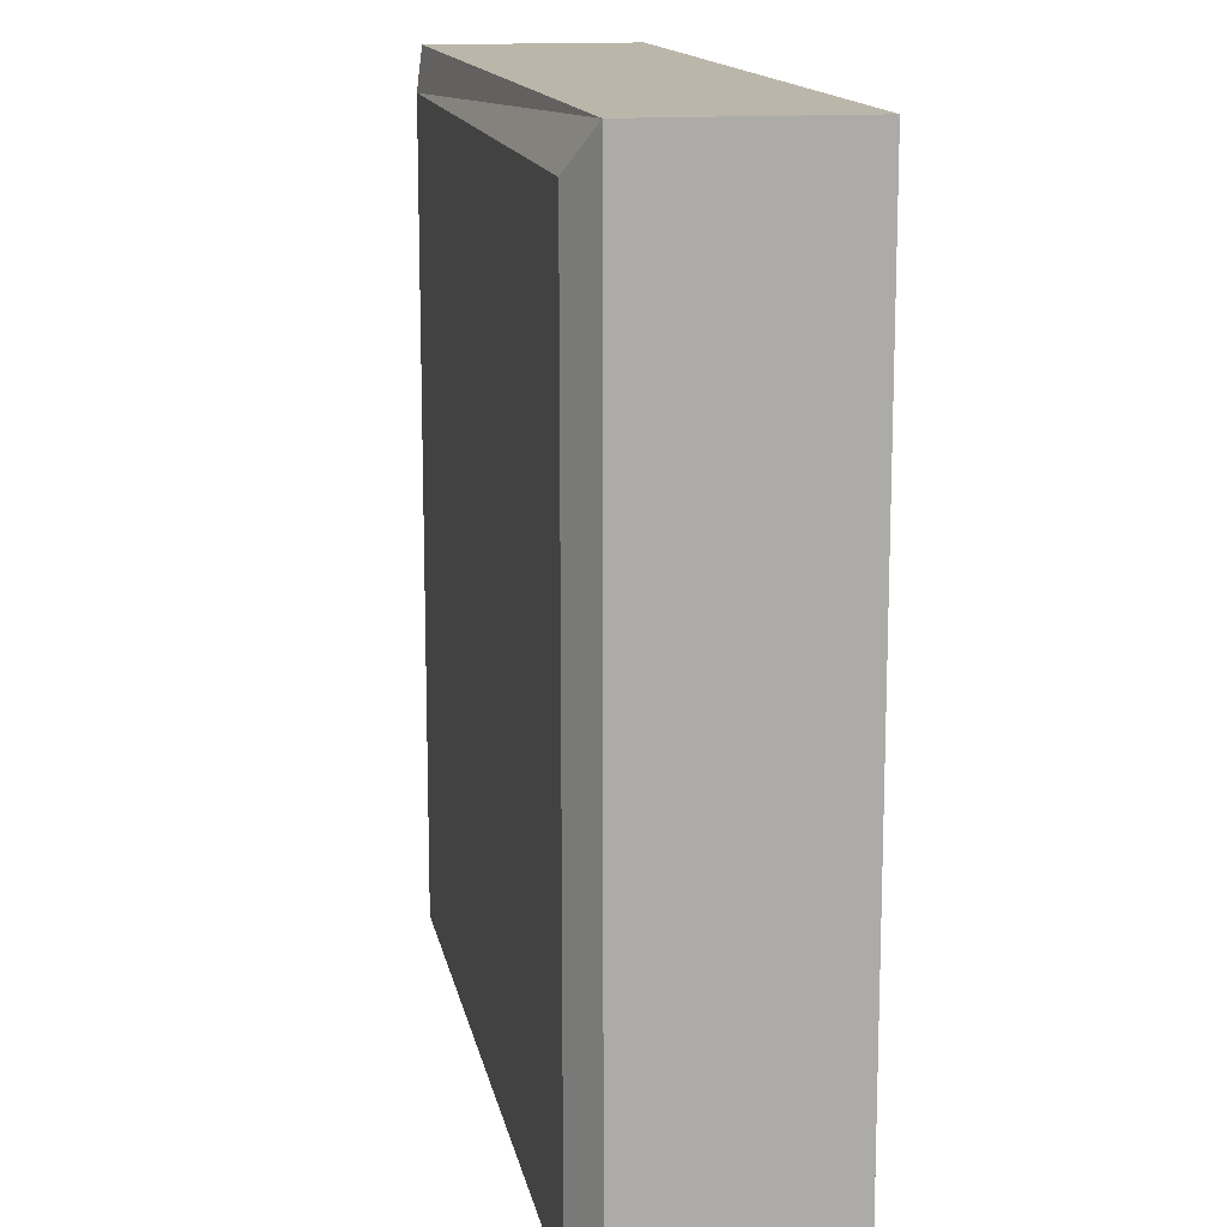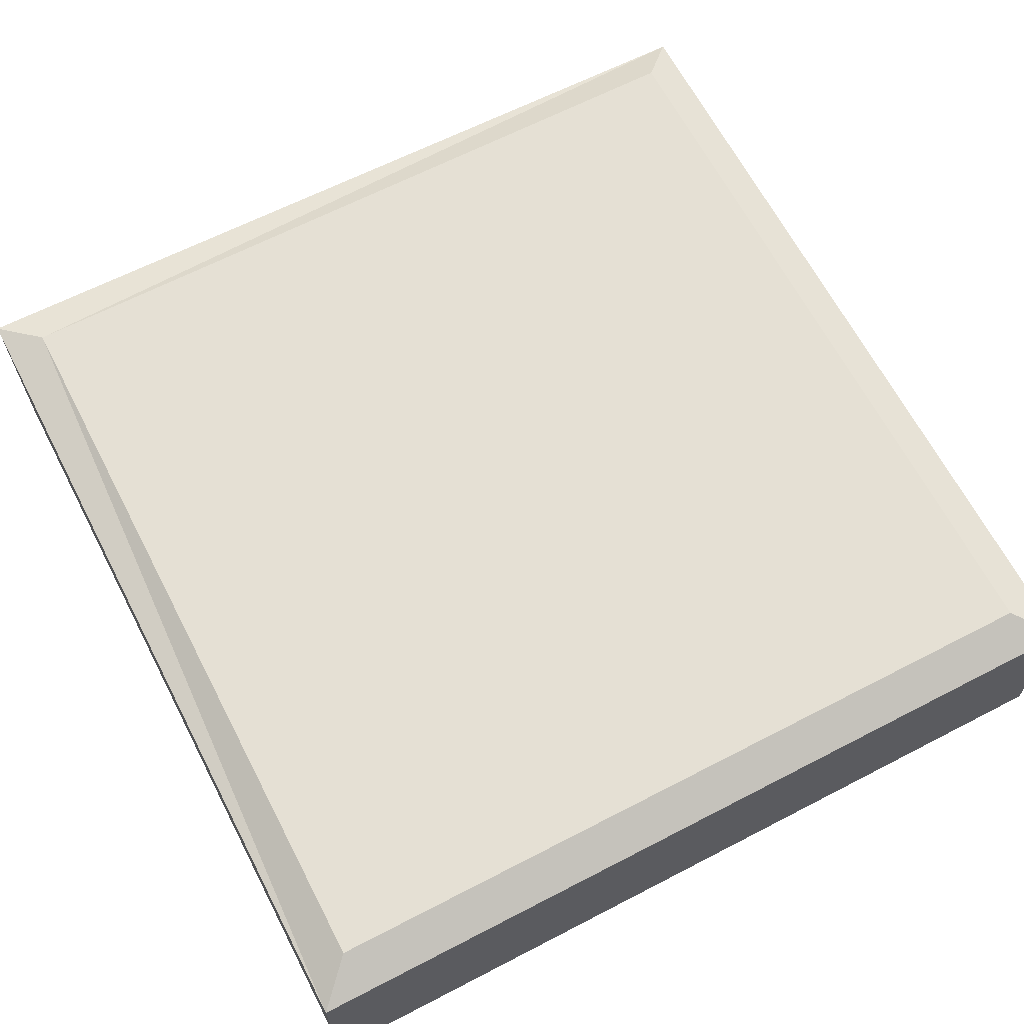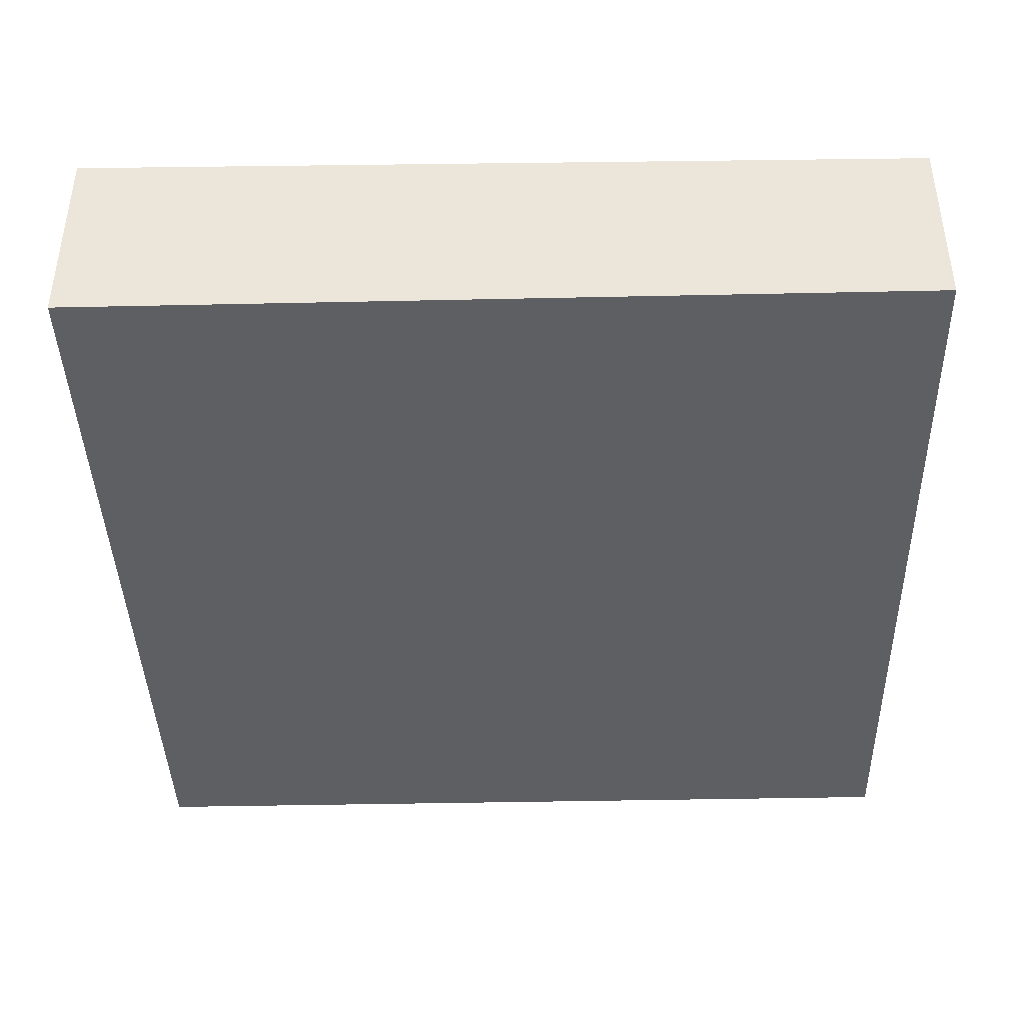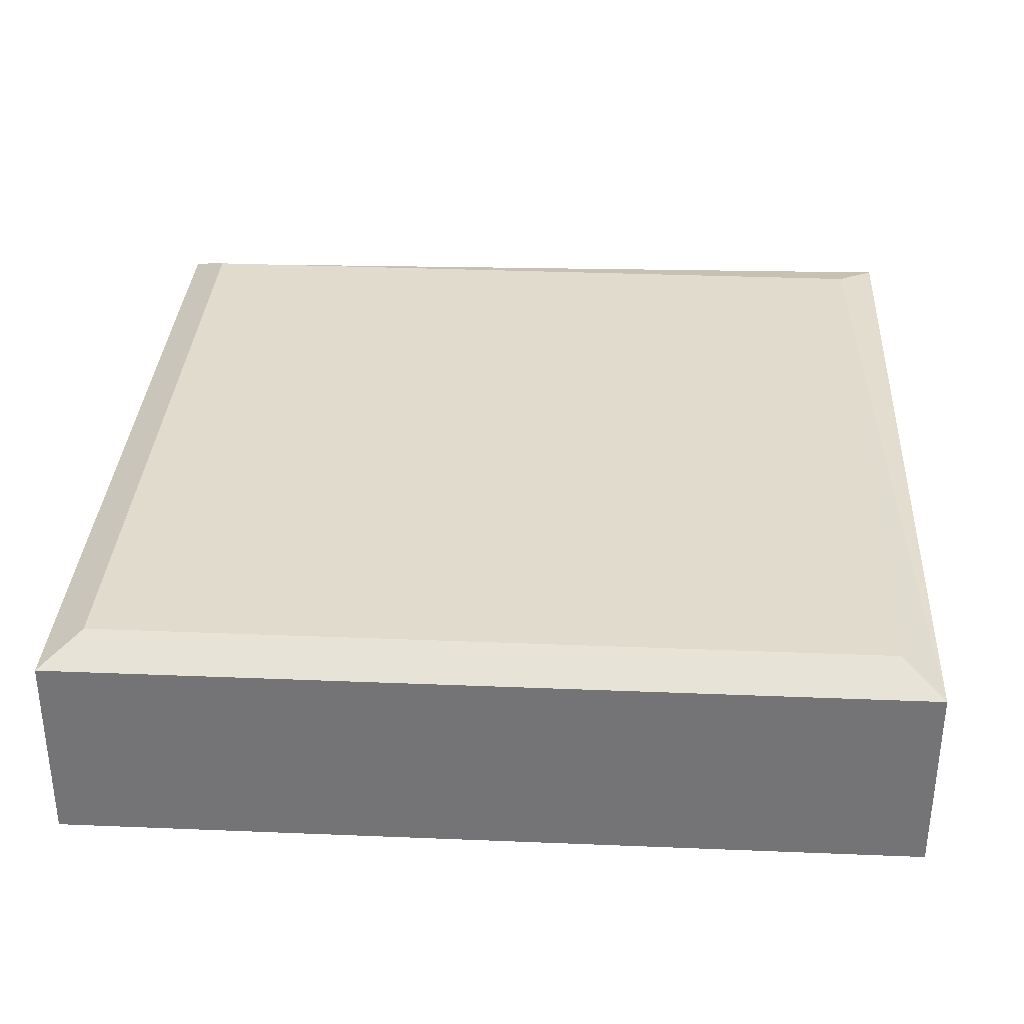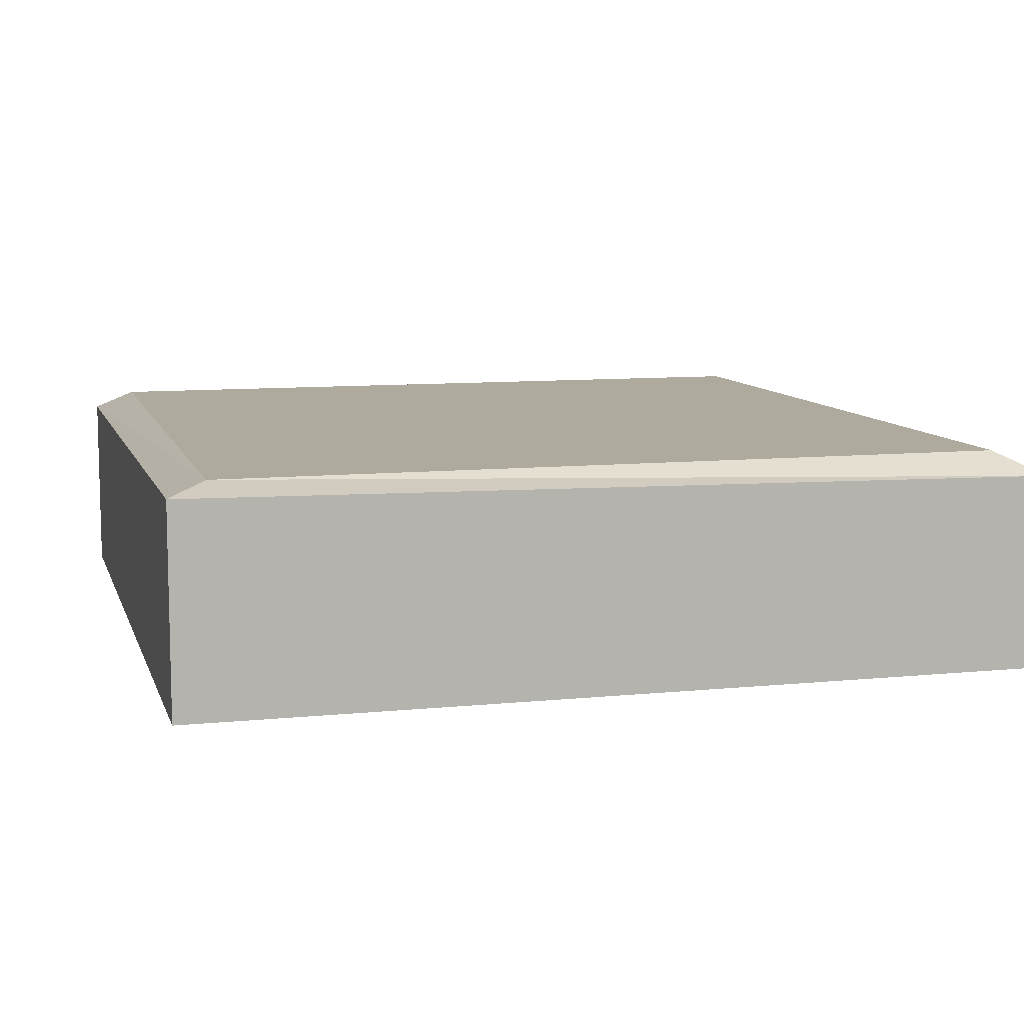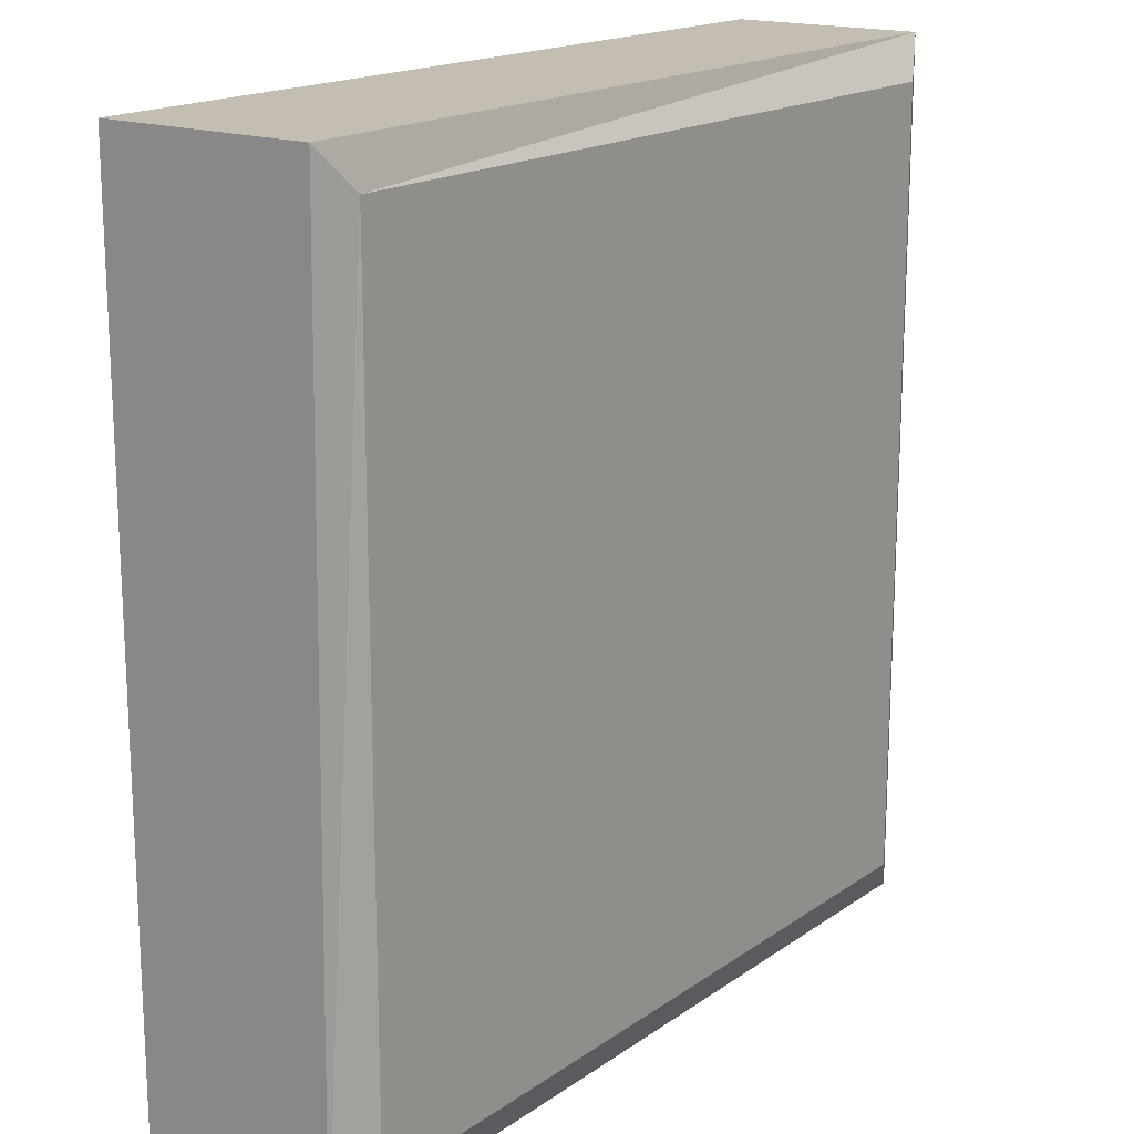
<metadata>
{"format":"obj","ext":"obj","renderer":"f3d","projection":"perspective","resolution":1024,"background":"white","views":[{"elev":14.0,"azim":-100.4,"up":"+Z"},{"elev":65.5,"azim":152.5,"up":"+Y"},{"elev":-41.1,"azim":91.5,"up":"+Y"},{"elev":33.3,"azim":-86.8,"up":"+Y"},{"elev":9.3,"azim":75.0,"up":"+Y"},{"elev":17.2,"azim":126.4,"up":"+Z"}]}
</metadata>
<code>
o Cube
v 1 -0.25 -1
v 1 -0.25 1
v -1 -0.25 -1
v -1 -0.25 1
v 0.9065 0.25 -0.9065
v 1 0.1999 -1
v 0.9065 0.25 0.9065
v 1 0.2266 1
v -0.9065 0.25 -0.9065
v -1 0.1999 -1
v -0.9065 0.25 0.9065
v -1 0.1999 1
f 2 12 4
f 12 3 4
f 1 4 3
f 9 7 5
f 6 2 1
f 7 12 8
f 7 6 5
f 9 12 11
f 5 10 9
f 10 1 3
f 2 8 12
f 12 10 3
f 1 2 4
f 9 11 7
f 6 8 2
f 7 11 12
f 7 8 6
f 9 10 12
f 5 6 10
f 10 6 1

</code>
